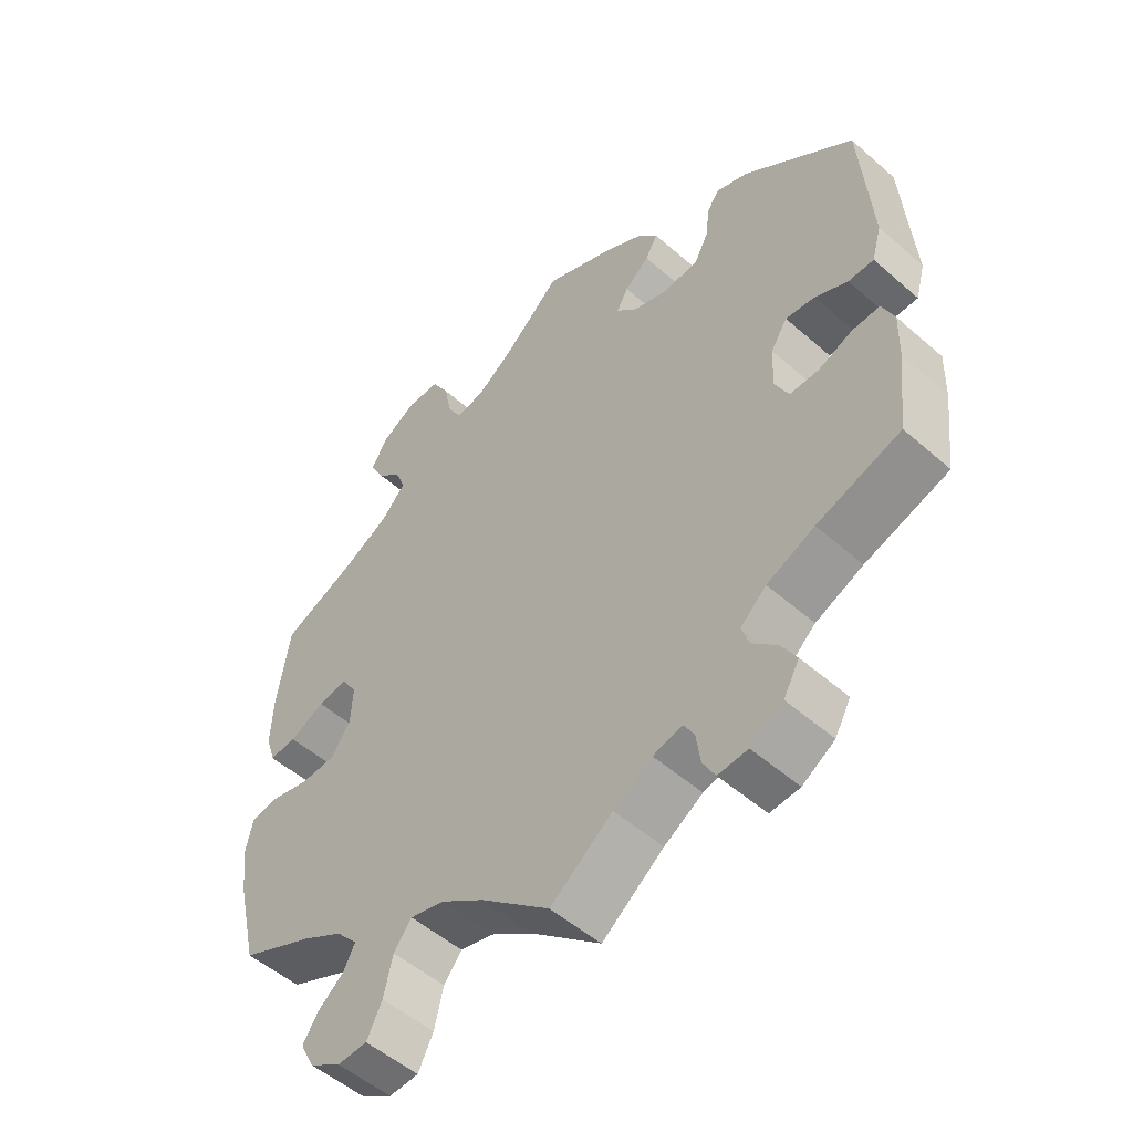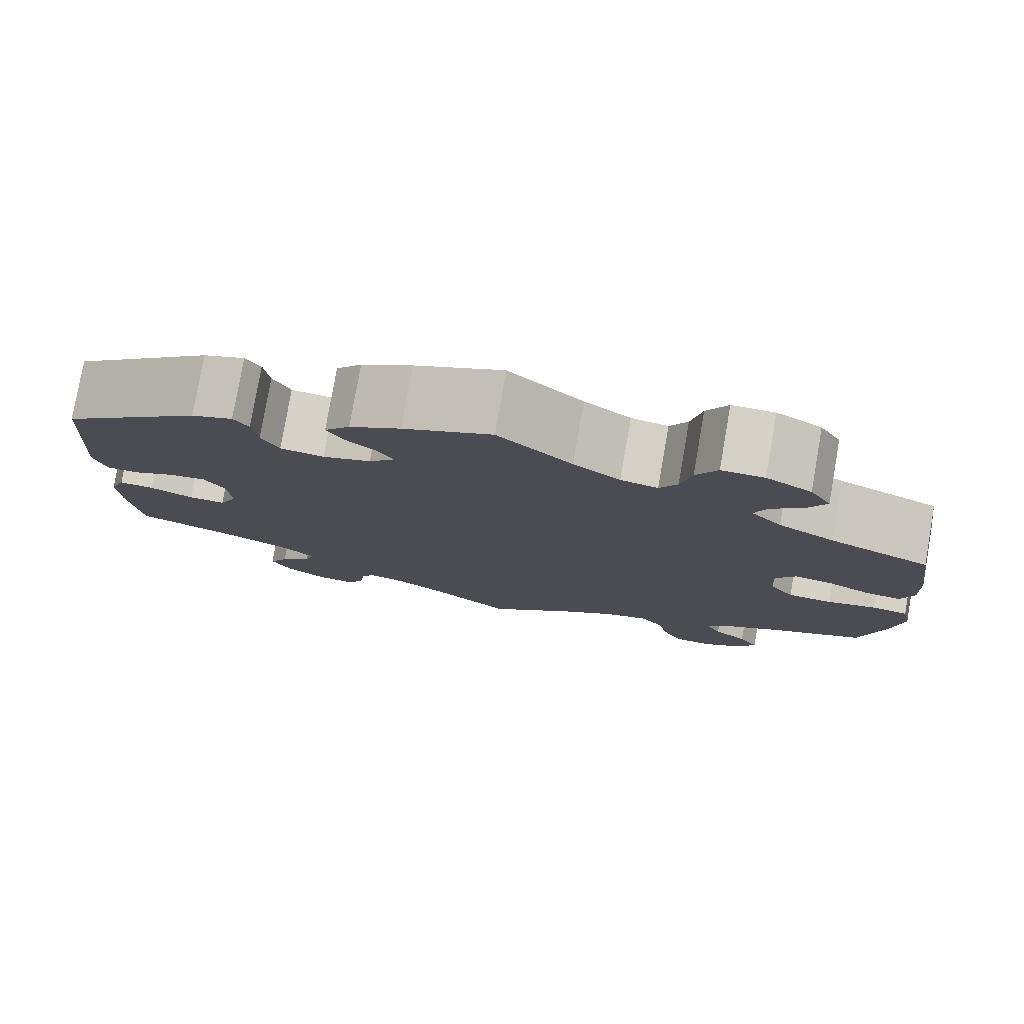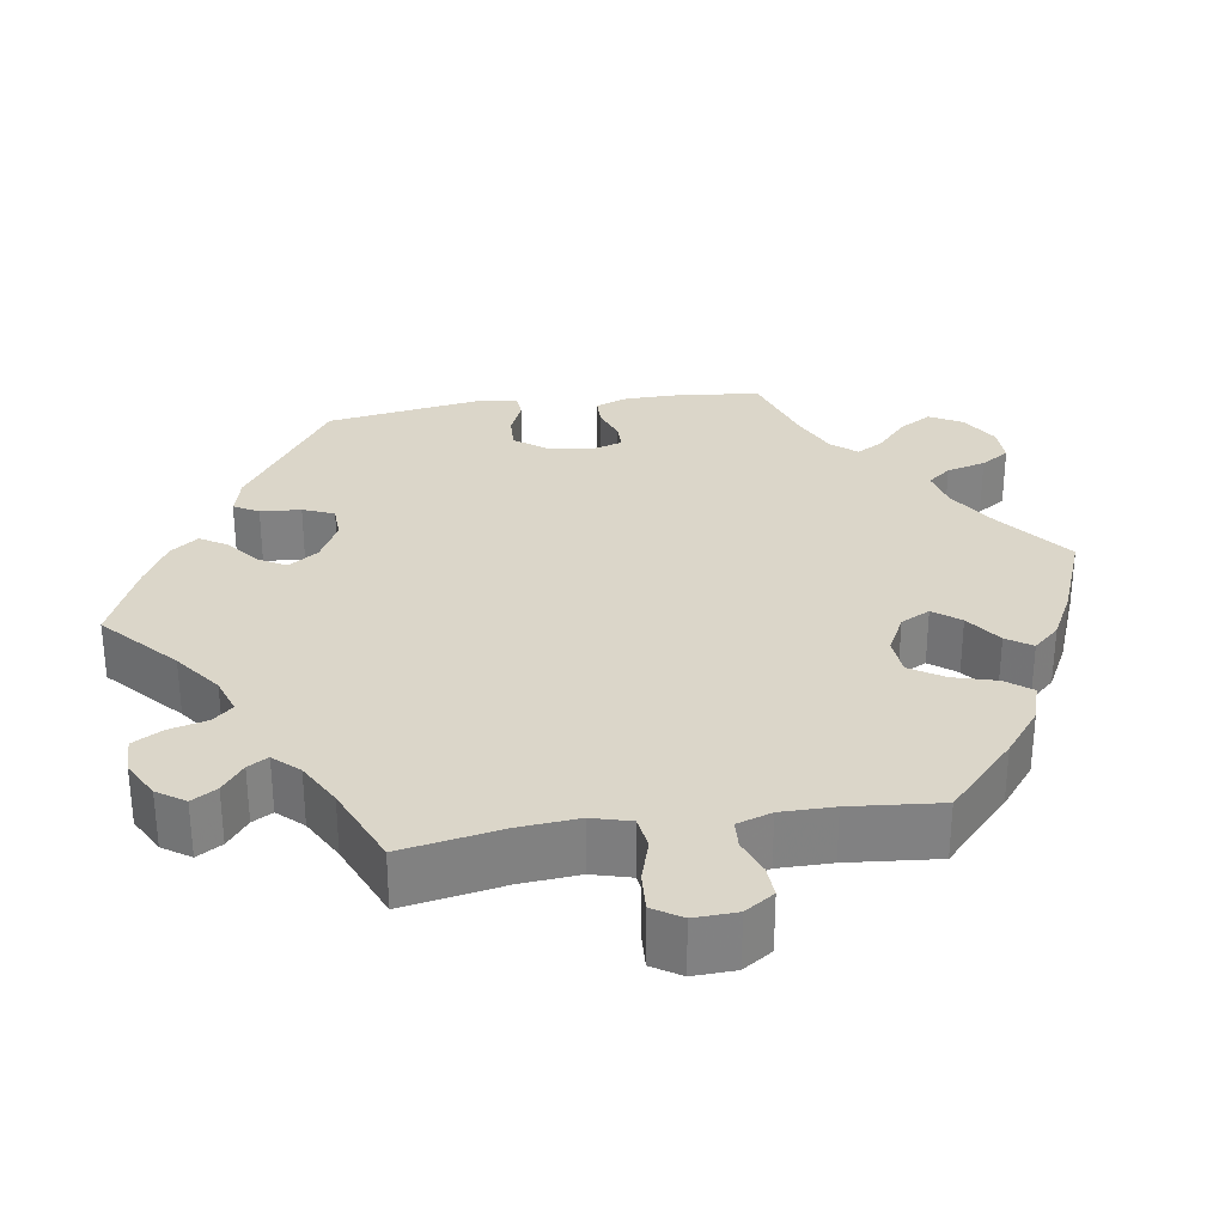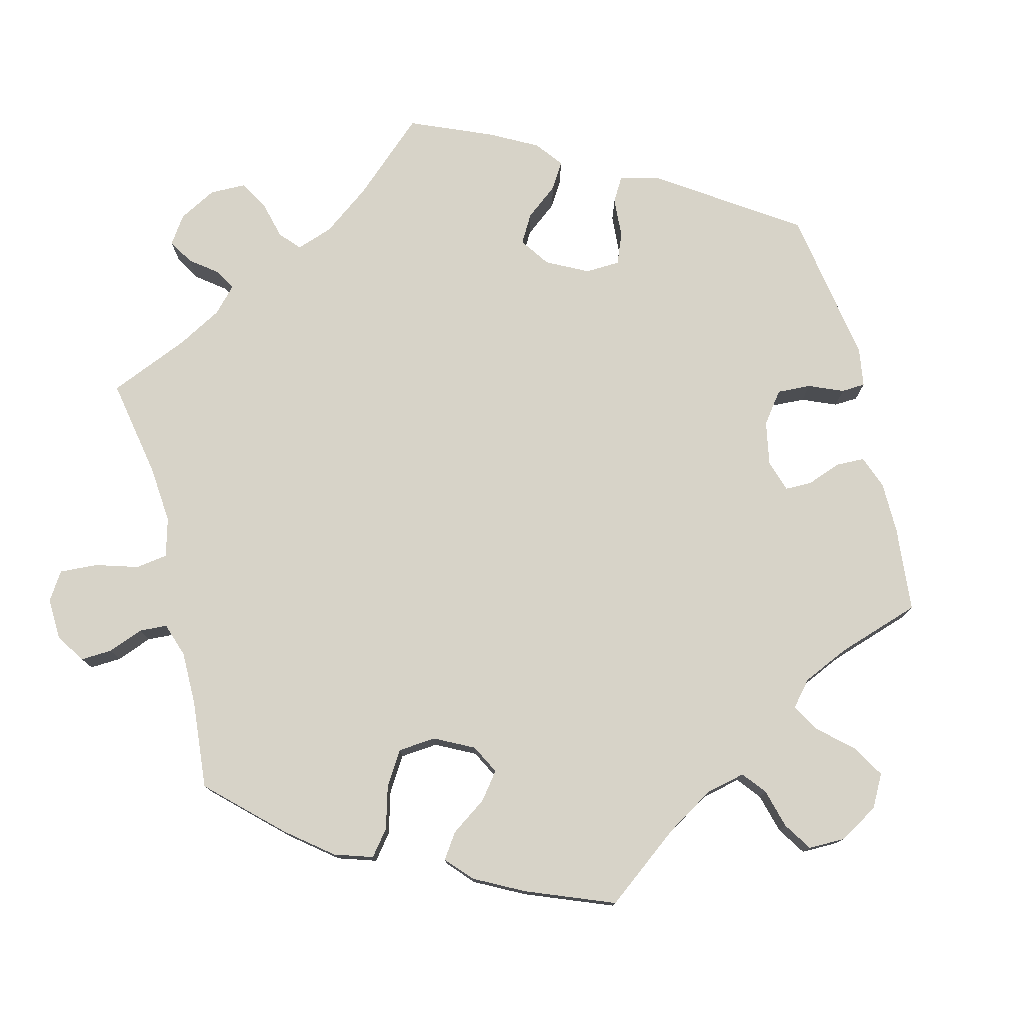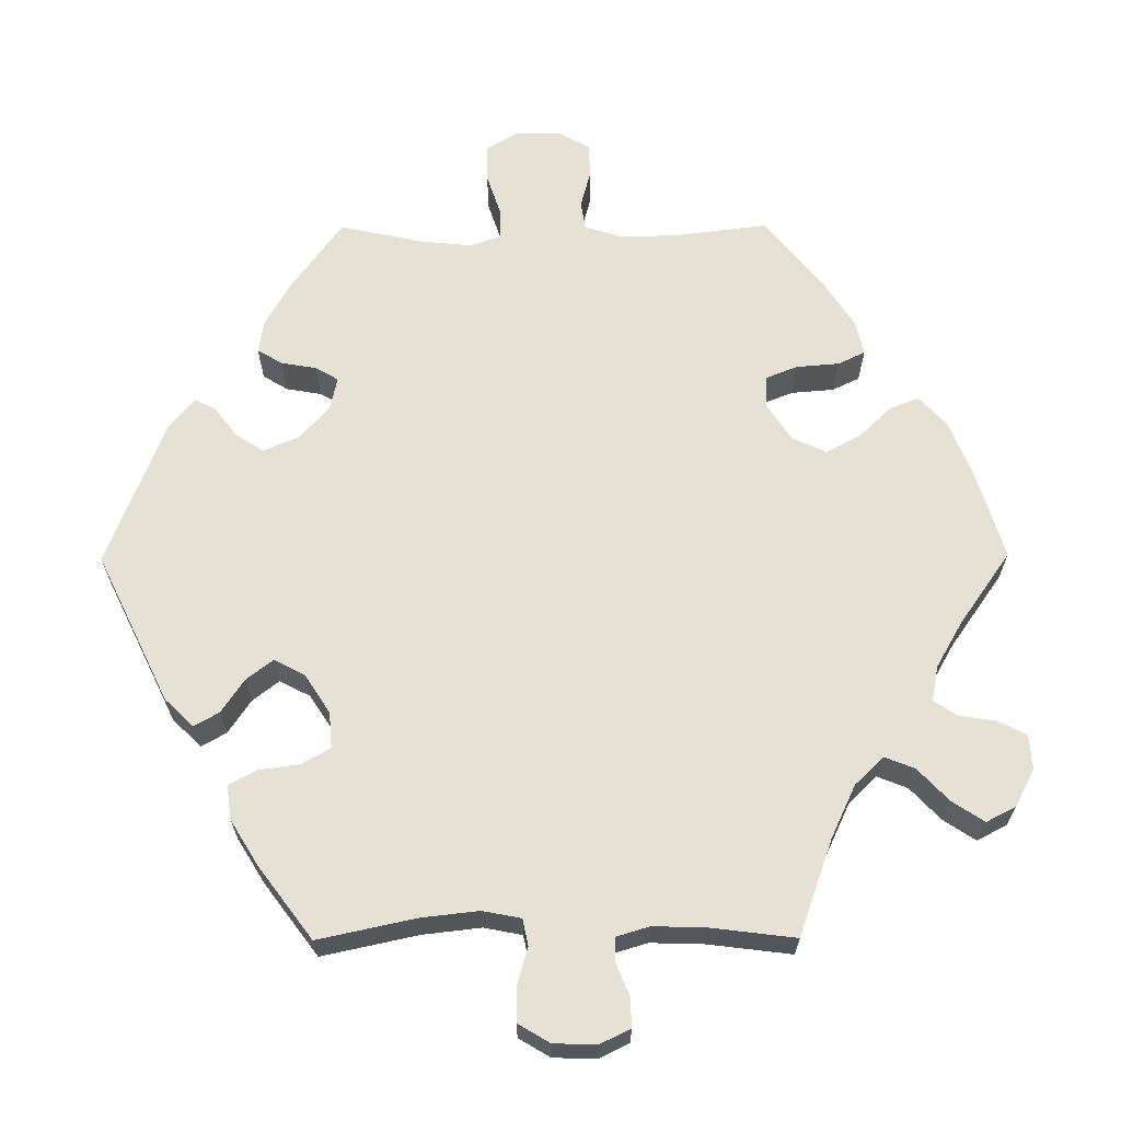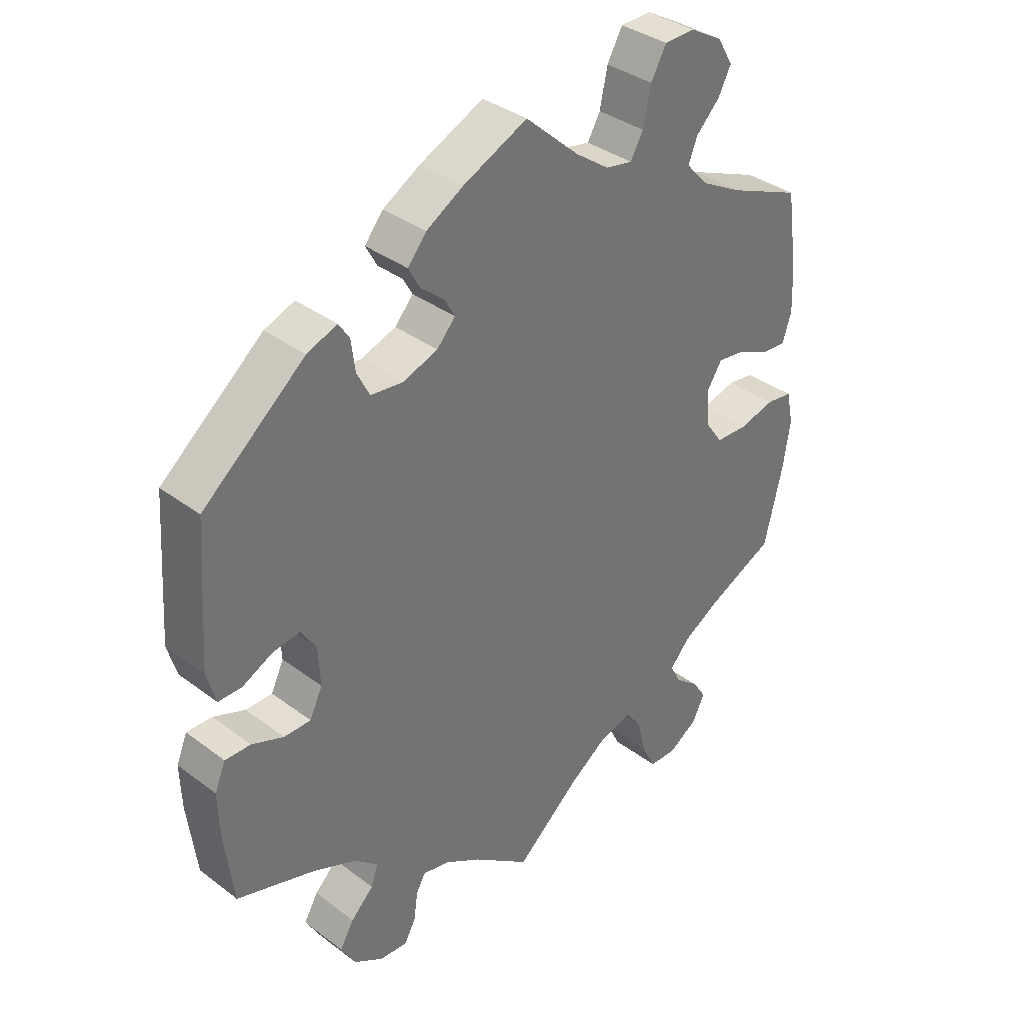
<metadata>
{"format":"obj","ext":"obj","renderer":"f3d","projection":"perspective","resolution":1024,"background":"white","views":[{"elev":-52.3,"azim":46.7,"up":"+Z"},{"elev":78.7,"azim":-170.1,"up":"+Z"},{"elev":29.8,"azim":-158.7,"up":"+Y"},{"elev":76.8,"azim":-74.2,"up":"+Y"},{"elev":64.7,"azim":149.7,"up":"+Y"},{"elev":36.2,"azim":134.4,"up":"+Z"}]}
</metadata>
<code>
v 0.38 0.07 -0.328
v 0.311 0.07 -0.358
v 0.273 0.07 -0.391
v 0.284 0.07 -0.424
v 0.32 0.07 -0.459
v 0.342 0.07 -0.497
v 0.319 0.07 -0.538
v 0.272 0.07 -0.567
v 0.229 0.07 -0.57
v 0.211 0.07 -0.537
v 0.205 0.07 -0.492
v 0.19 0.07 -0.466
v 0.147 0.07 -0.476
v 0.091 0.07 -0.51
v 0.001 0.07 -0.578
v -0.099 0.07 -0.493
v -0.161 0.07 -0.45
v -0.211 0.07 -0.437
v -0.237 0.07 -0.47
v -0.25 0.07 -0.526
v -0.272 0.07 -0.57
v -0.315 0.07 -0.572
v -0.361 0.07 -0.543
v -0.381 0.07 -0.503
v -0.359 0.07 -0.469
v -0.321 0.07 -0.438
v -0.305 0.07 -0.406
v -0.336 0.07 -0.371
v -0.395 0.07 -0.337
v -0.501 0.07 -0.288
v -0.53 0.07 -0.166
v -0.541 0.07 -0.092
v -0.53 0.07 -0.041
v -0.489 0.07 -0.035
v -0.433 0.07 -0.049
v -0.382 0.07 -0.047
v -0.354 0.07 -0.007
v -0.351 0.07 0.05
v -0.374 0.07 0.086
v -0.417 0.07 0.08
v -0.468 0.07 0.056
v -0.507 0.07 0.053
v -0.521 0.07 0.097
v -0.518 0.07 0.168
v -0.5 0.07 0.289
v -0.386 0.07 0.337
v -0.322 0.07 0.372
v -0.287 0.07 0.41
v -0.301 0.07 0.446
v -0.338 0.07 0.483
v -0.358 0.07 0.522
v -0.334 0.07 0.563
v -0.283 0.07 0.592
v -0.235 0.07 0.591
v -0.211 0.07 0.548
v -0.199 0.07 0.491
v -0.179 0.07 0.456
v -0.137 0.07 0.464
v -0.084 0.07 0.502
v 0 0.07 0.578
v 0.101 0.07 0.532
v 0.159 0.07 0.498
v 0.188 0.07 0.463
v 0.17 0.07 0.43
v 0.134 0.07 0.4
v 0.117 0.07 0.37
v 0.146 0.07 0.338
v 0.201 0.07 0.319
v 0.251 0.07 0.325
v 0.271 0.07 0.364
v 0.277 0.07 0.412
v 0.294 0.07 0.438
v 0.341 0.07 0.42
v 0.501 0.07 0.29
v 0.516 0.07 0.076
v 0.502 0.07 0.026
v 0.465 0.07 0.026
v 0.418 0.07 0.049
v 0.375 0.07 0.055
v 0.351 0.07 0.017
v 0.348 0.07 -0.043
v 0.368 0.07 -0.085
v 0.41 0.07 -0.085
v 0.46 0.07 -0.065
v 0.5 0.07 -0.064
v 0.517 0.07 -0.105
v 0.515 0.07 -0.174
v 0.501 0.07 -0.289
v 0.38 0 -0.328
v 0.311 0 -0.358
v 0.273 0 -0.391
v 0.284 0 -0.424
v 0.32 0 -0.459
v 0.342 0 -0.497
v 0.319 0 -0.538
v 0.272 0 -0.567
v 0.229 0 -0.57
v 0.211 0 -0.537
v 0.205 0 -0.492
v 0.19 0 -0.466
v 0.147 0 -0.476
v 0.091 0 -0.51
v 0.001 0 -0.578
v -0.099 0 -0.493
v -0.161 0 -0.45
v -0.211 0 -0.437
v -0.237 0 -0.47
v -0.25 0 -0.526
v -0.272 0 -0.57
v -0.315 0 -0.572
v -0.361 0 -0.543
v -0.381 0 -0.503
v -0.359 0 -0.469
v -0.321 0 -0.438
v -0.305 0 -0.406
v -0.336 0 -0.371
v -0.395 0 -0.337
v -0.501 0 -0.288
v -0.53 0 -0.166
v -0.541 0 -0.092
v -0.53 0 -0.041
v -0.489 0 -0.035
v -0.433 0 -0.049
v -0.382 0 -0.047
v -0.354 0 -0.007
v -0.351 0 0.05
v -0.374 0 0.086
v -0.417 0 0.08
v -0.468 0 0.056
v -0.507 0 0.053
v -0.521 0 0.097
v -0.518 0 0.168
v -0.5 0 0.289
v -0.386 0 0.337
v -0.322 0 0.372
v -0.287 0 0.41
v -0.301 0 0.446
v -0.338 0 0.483
v -0.358 0 0.522
v -0.334 0 0.563
v -0.283 0 0.592
v -0.235 0 0.591
v -0.211 0 0.548
v -0.199 0 0.491
v -0.179 0 0.456
v -0.137 0 0.464
v -0.084 0 0.502
v 0 0 0.578
v 0.101 0 0.532
v 0.159 0 0.498
v 0.188 0 0.463
v 0.17 0 0.43
v 0.134 0 0.4
v 0.117 0 0.37
v 0.146 0 0.338
v 0.201 0 0.319
v 0.251 0 0.325
v 0.271 0 0.364
v 0.277 0 0.412
v 0.294 0 0.438
v 0.341 0 0.42
v 0.501 0 0.29
v 0.516 0 0.076
v 0.502 0 0.026
v 0.465 0 0.026
v 0.418 0 0.049
v 0.375 0 0.055
v 0.351 0 0.017
v 0.348 0 -0.043
v 0.368 0 -0.085
v 0.41 0 -0.085
v 0.46 0 -0.065
v 0.5 0 -0.064
v 0.517 0 -0.105
v 0.515 0 -0.174
v 0.501 0 -0.289
f 87 88 1
f 86 87 1 2
f 83 84 85 86
f 82 83 86 2
f 81 82 2 3
f 80 81 3
f 75 76 77 78
f 75 78 79
f 74 75 79
f 73 74 79 80
f 70 71 72 73
f 69 70 73 80
f 62 63 64 65
f 62 65 66
f 59 60 61 62
f 58 59 62 66
f 57 58 66 67
f 53 54 55 56
f 53 56 57
f 52 53 57
f 49 50 51 52
f 48 49 52 57
f 47 48 57 67
f 43 44 45 46
f 40 41 42 43
f 39 40 43 46
f 38 39 46 47
f 32 33 34 35
f 32 35 36
f 29 30 31 32
f 28 29 32 36
f 27 28 36 37
f 23 24 25 26
f 23 26 27
f 22 23 27
f 19 20 21 22
f 19 22 27
f 18 19 27 37
f 14 15 16
f 13 14 16 17
f 12 13 17 18
f 8 9 10 11
f 8 11 12
f 7 8 12
f 4 5 6 7
f 3 4 7 12
f 68 69 80 3
f 38 47 67 68
f 18 37 38 68
f 3 12 18 68
f 89 176 175
f 90 89 175 174
f 174 173 172 171
f 90 174 171 170
f 91 90 170 169
f 91 169 168
f 166 165 164 163
f 167 166 163
f 167 163 162
f 168 167 162 161
f 161 160 159 158
f 168 161 158 157
f 153 152 151 150
f 154 153 150
f 150 149 148 147
f 154 150 147 146
f 155 154 146 145
f 144 143 142 141
f 145 144 141
f 145 141 140
f 140 139 138 137
f 145 140 137 136
f 155 145 136 135
f 134 133 132 131
f 131 130 129 128
f 134 131 128 127
f 135 134 127 126
f 123 122 121 120
f 124 123 120
f 120 119 118 117
f 124 120 117 116
f 125 124 116 115
f 114 113 112 111
f 115 114 111
f 115 111 110
f 110 109 108 107
f 115 110 107
f 125 115 107 106
f 104 103 102
f 105 104 102 101
f 106 105 101 100
f 99 98 97 96
f 100 99 96
f 100 96 95
f 95 94 93 92
f 100 95 92 91
f 91 168 157 156
f 156 155 135 126
f 156 126 125 106
f 156 106 100 91
f 1 89 90 2
f 2 90 91 3
f 3 91 92 4
f 4 92 93 5
f 5 93 94 6
f 6 94 95 7
f 7 95 96 8
f 8 96 97 9
f 9 97 98 10
f 10 98 99 11
f 11 99 100 12
f 12 100 101 13
f 13 101 102 14
f 14 102 103 15
f 15 103 104 16
f 16 104 105 17
f 17 105 106 18
f 18 106 107 19
f 19 107 108 20
f 20 108 109 21
f 21 109 110 22
f 22 110 111 23
f 23 111 112 24
f 24 112 113 25
f 25 113 114 26
f 26 114 115 27
f 27 115 116 28
f 28 116 117 29
f 29 117 118 30
f 30 118 119 31
f 31 119 120 32
f 32 120 121 33
f 33 121 122 34
f 34 122 123 35
f 35 123 124 36
f 36 124 125 37
f 37 125 126 38
f 38 126 127 39
f 39 127 128 40
f 40 128 129 41
f 41 129 130 42
f 42 130 131 43
f 43 131 132 44
f 44 132 133 45
f 45 133 134 46
f 46 134 135 47
f 47 135 136 48
f 48 136 137 49
f 49 137 138 50
f 50 138 139 51
f 51 139 140 52
f 52 140 141 53
f 53 141 142 54
f 54 142 143 55
f 55 143 144 56
f 56 144 145 57
f 57 145 146 58
f 58 146 147 59
f 59 147 148 60
f 60 148 149 61
f 61 149 150 62
f 62 150 151 63
f 63 151 152 64
f 64 152 153 65
f 65 153 154 66
f 66 154 155 67
f 67 155 156 68
f 68 156 157 69
f 69 157 158 70
f 70 158 159 71
f 71 159 160 72
f 72 160 161 73
f 73 161 162 74
f 74 162 163 75
f 75 163 164 76
f 76 164 165 77
f 77 165 166 78
f 78 166 167 79
f 79 167 168 80
f 80 168 169 81
f 81 169 170 82
f 82 170 171 83
f 83 171 172 84
f 84 172 173 85
f 85 173 174 86
f 86 174 175 87
f 87 175 176 88
f 88 176 89 1

</code>
